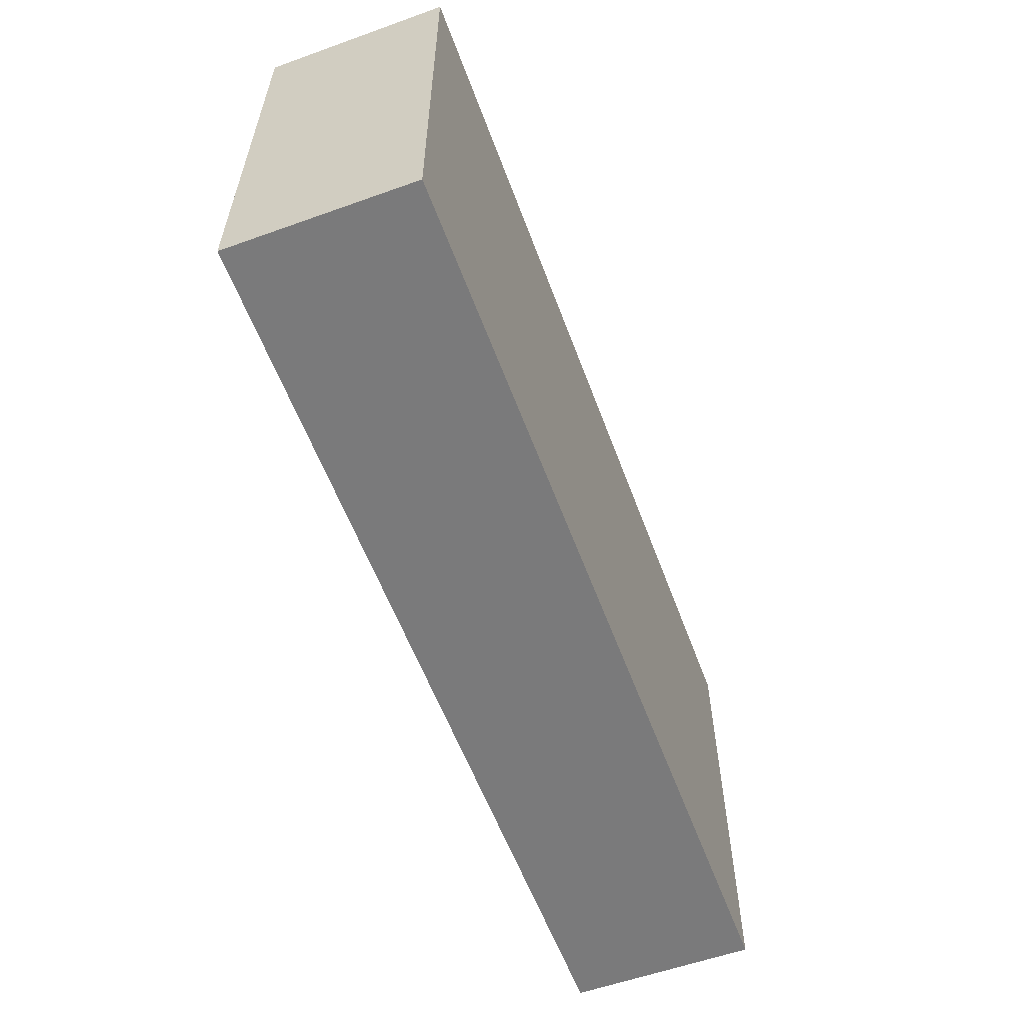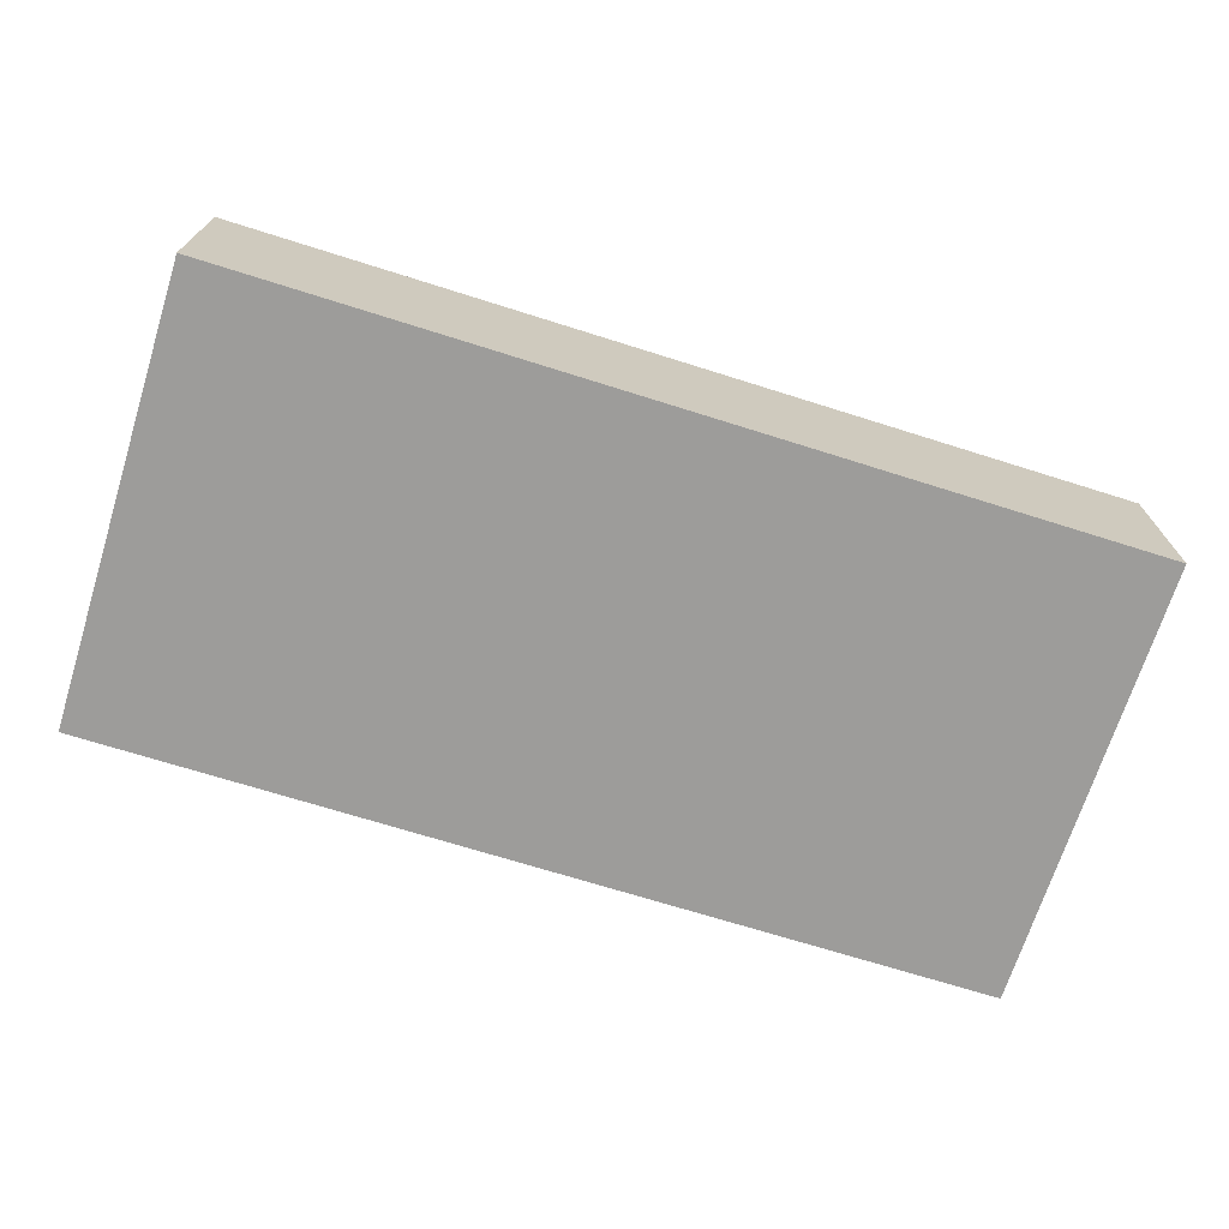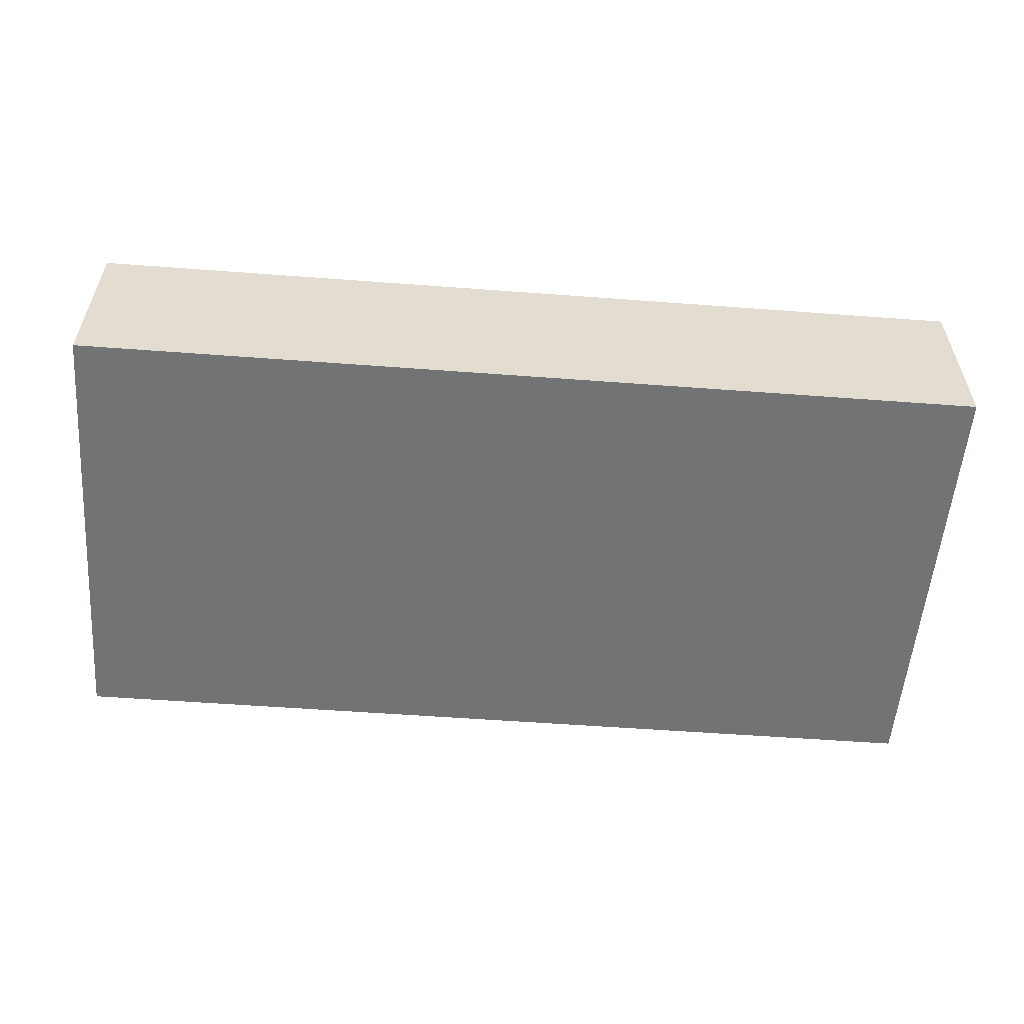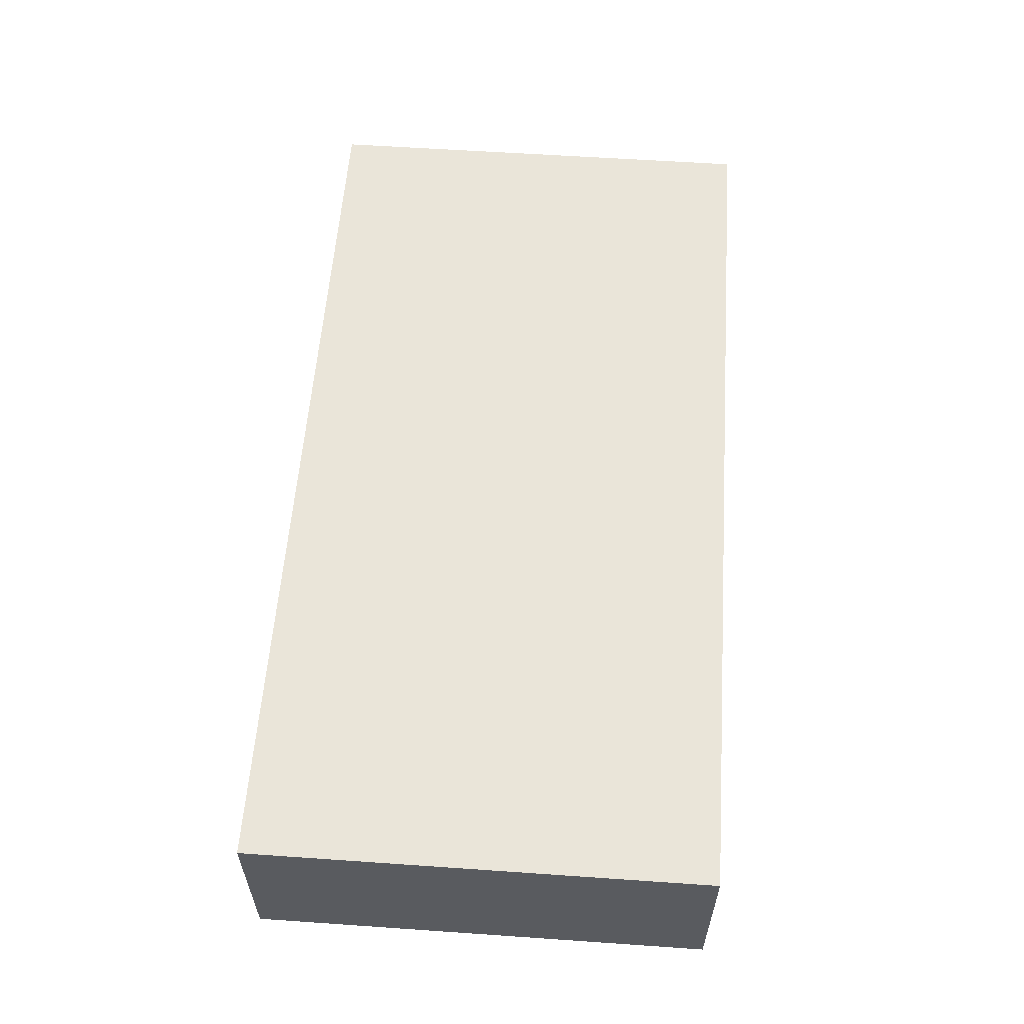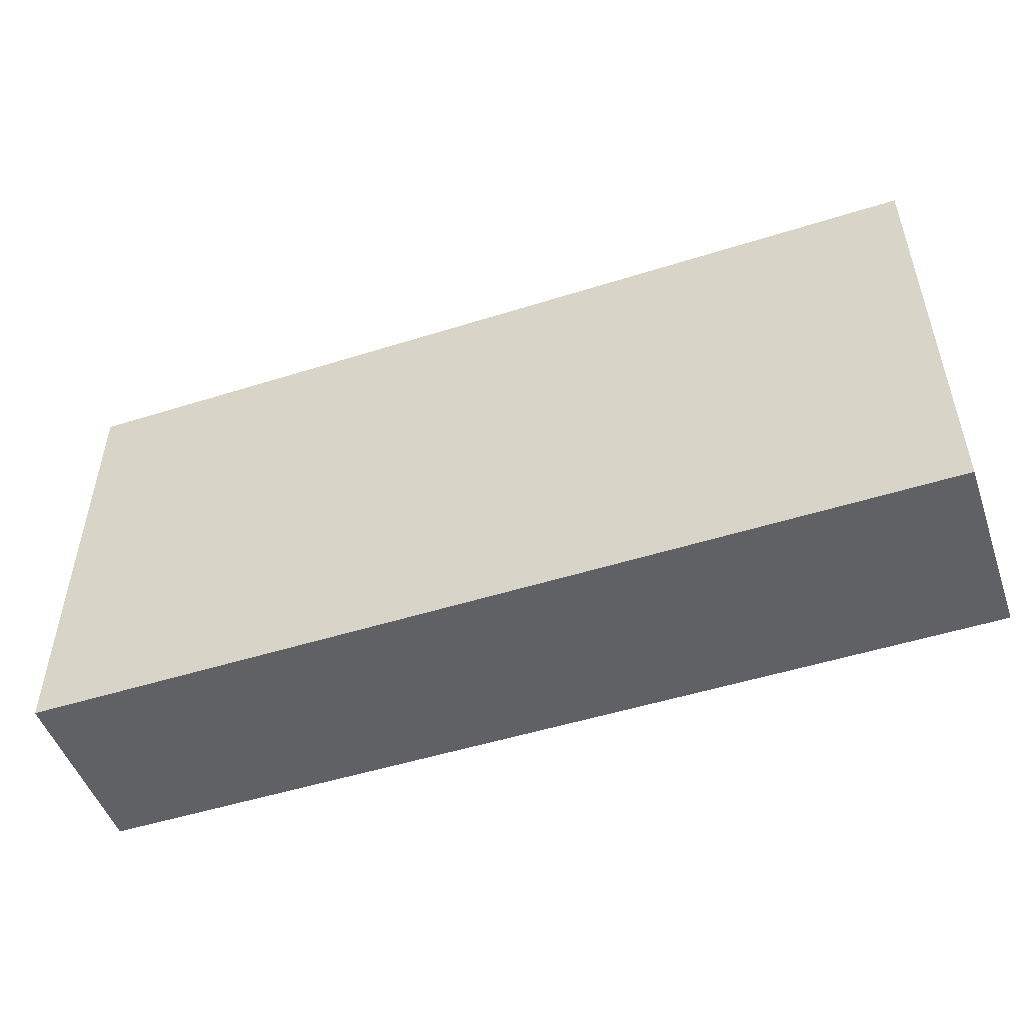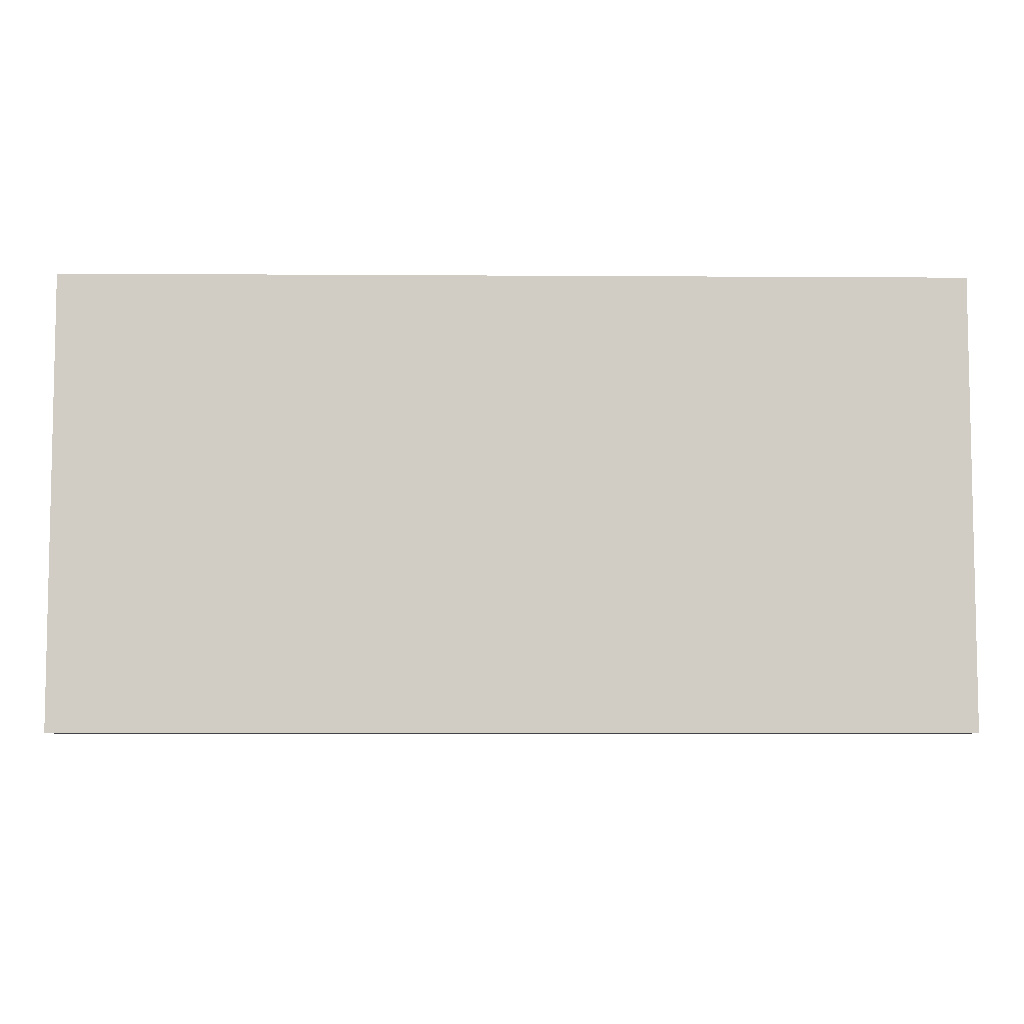
<metadata>
{"format":"obj","ext":"obj","renderer":"f3d","projection":"perspective","resolution":1024,"background":"white","views":[{"elev":-58.1,"azim":-69.7,"up":"+Z"},{"elev":-70.2,"azim":162.5,"up":"+Y"},{"elev":-55.7,"azim":175.5,"up":"+Y"},{"elev":57.8,"azim":94.1,"up":"+Y"},{"elev":-50.2,"azim":-160.9,"up":"+Z"},{"elev":-6.6,"azim":-1.1,"up":"+Z"}]}
</metadata>
<code>
v 0.05 0.01 -0.025
v 0.05 0.01 -0.025
v 0.05 0.01 -0.025
v 0.05 -0.01 -0.025
v 0.05 -0.01 -0.025
v 0.05 -0.01 -0.025
v 0.05 0.01 0.025
v 0.05 0.01 0.025
v 0.05 0.01 0.025
v 0.05 -0.01 0.025
v 0.05 -0.01 0.025
v 0.05 -0.01 0.025
v -0.05 0.01 -0.025
v -0.05 0.01 -0.025
v -0.05 0.01 -0.025
v -0.05 -0.01 -0.025
v -0.05 -0.01 -0.025
v -0.05 -0.01 -0.025
v -0.05 0.01 0.025
v -0.05 0.01 0.025
v -0.05 0.01 0.025
v -0.05 -0.01 0.025
v -0.05 -0.01 0.025
v -0.05 -0.01 0.025
f 13 8 1
f 7 23 12
f 21 17 24
f 4 22 16
f 2 11 5
f 14 6 18
f 13 20 8
f 7 19 23
f 21 15 17
f 4 10 22
f 2 9 11
f 14 3 6

</code>
